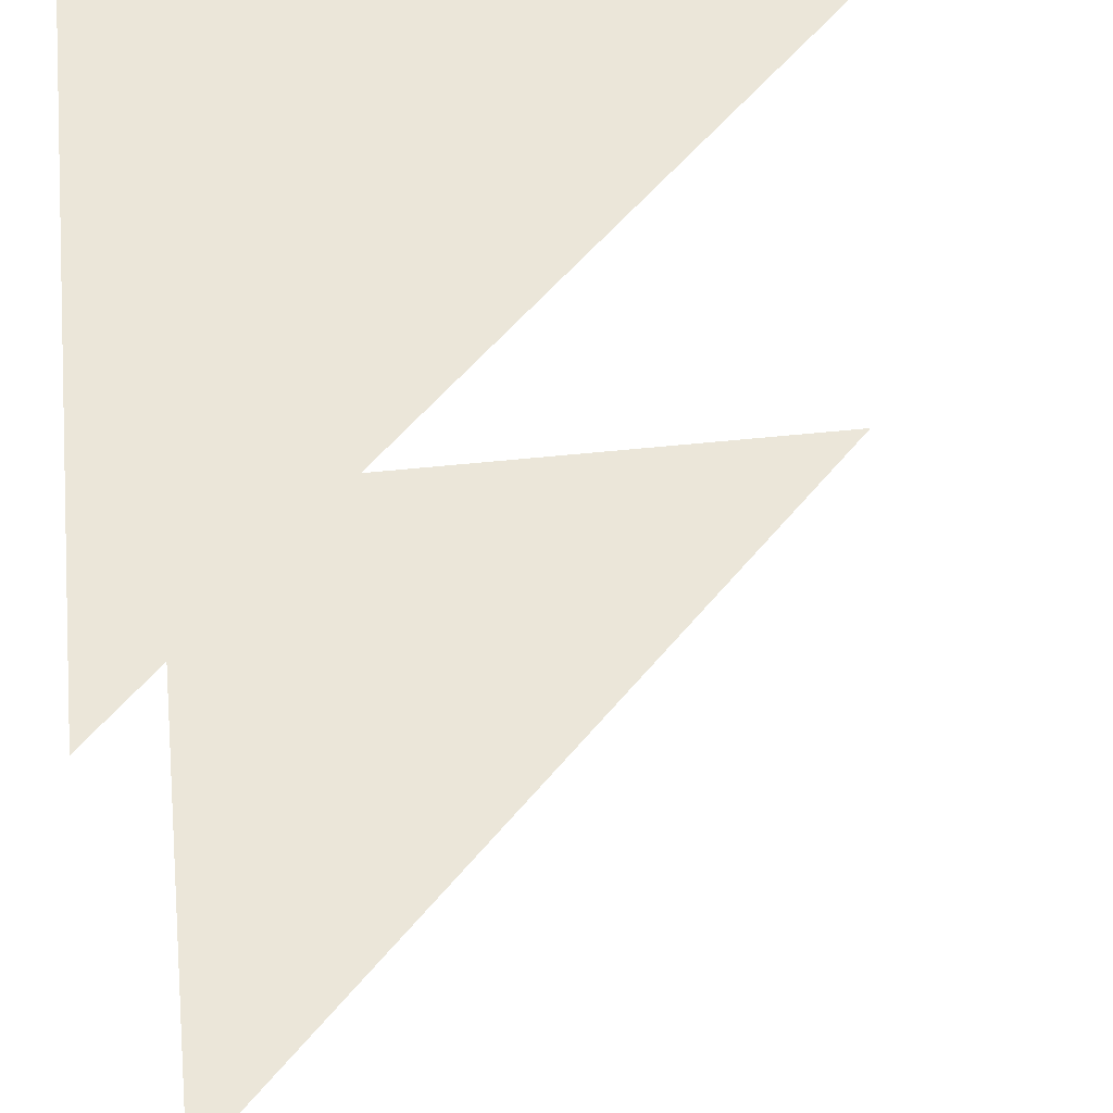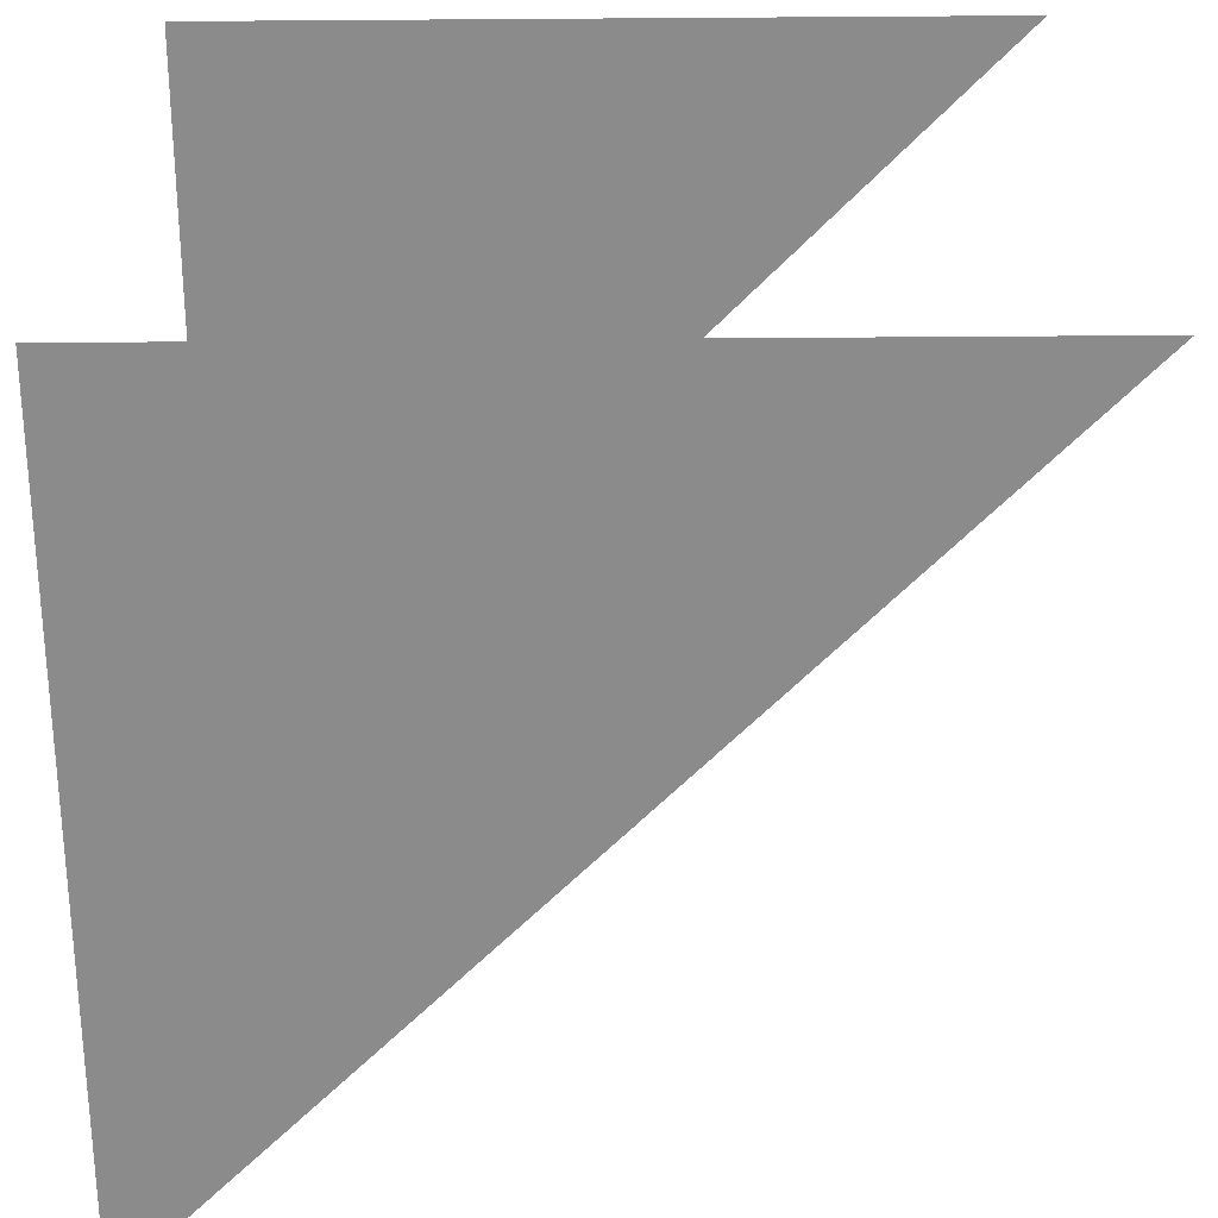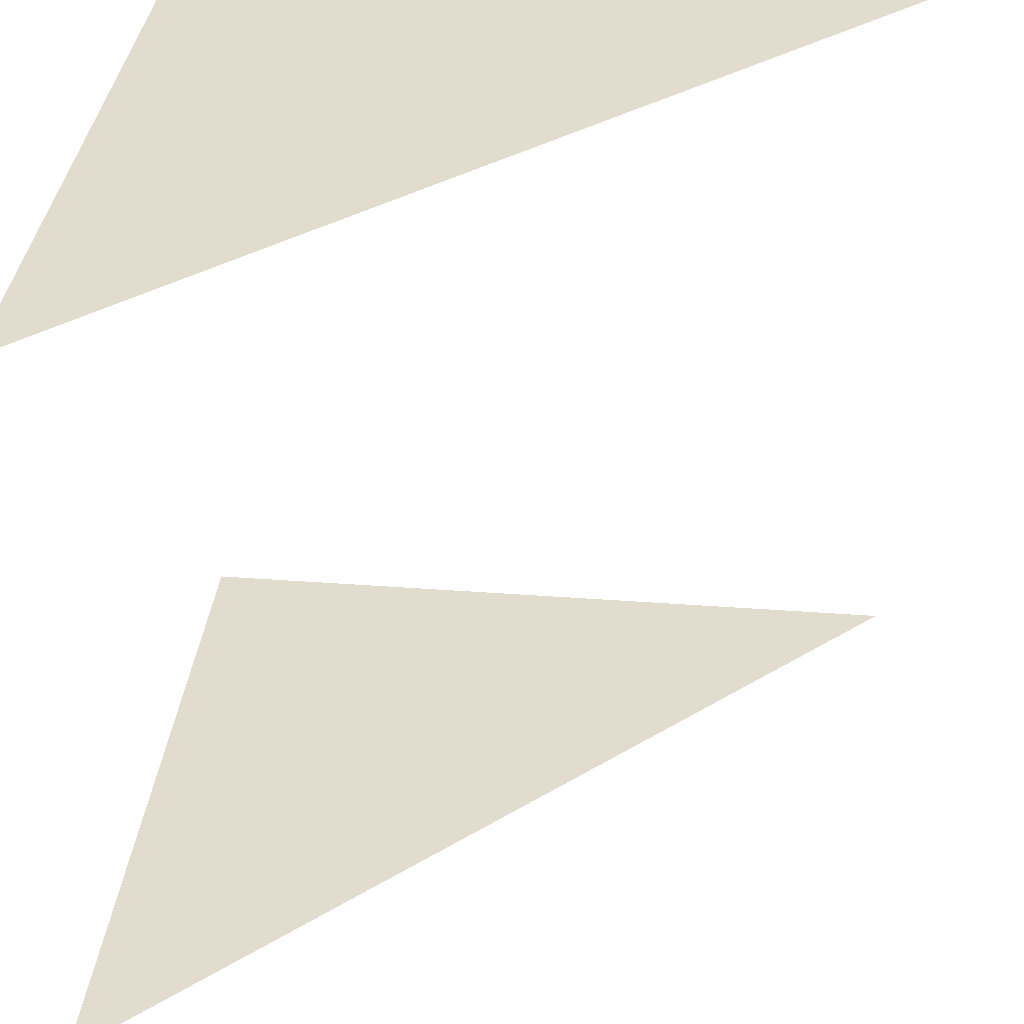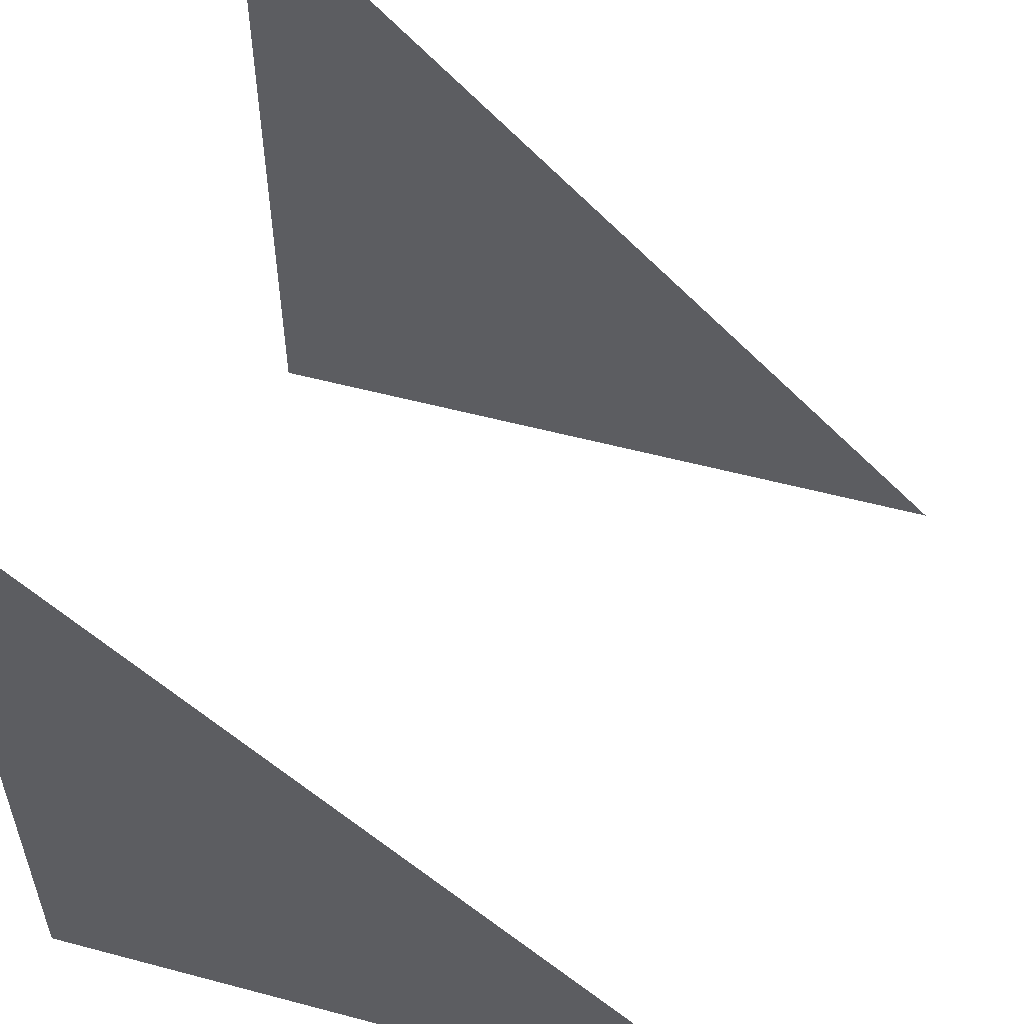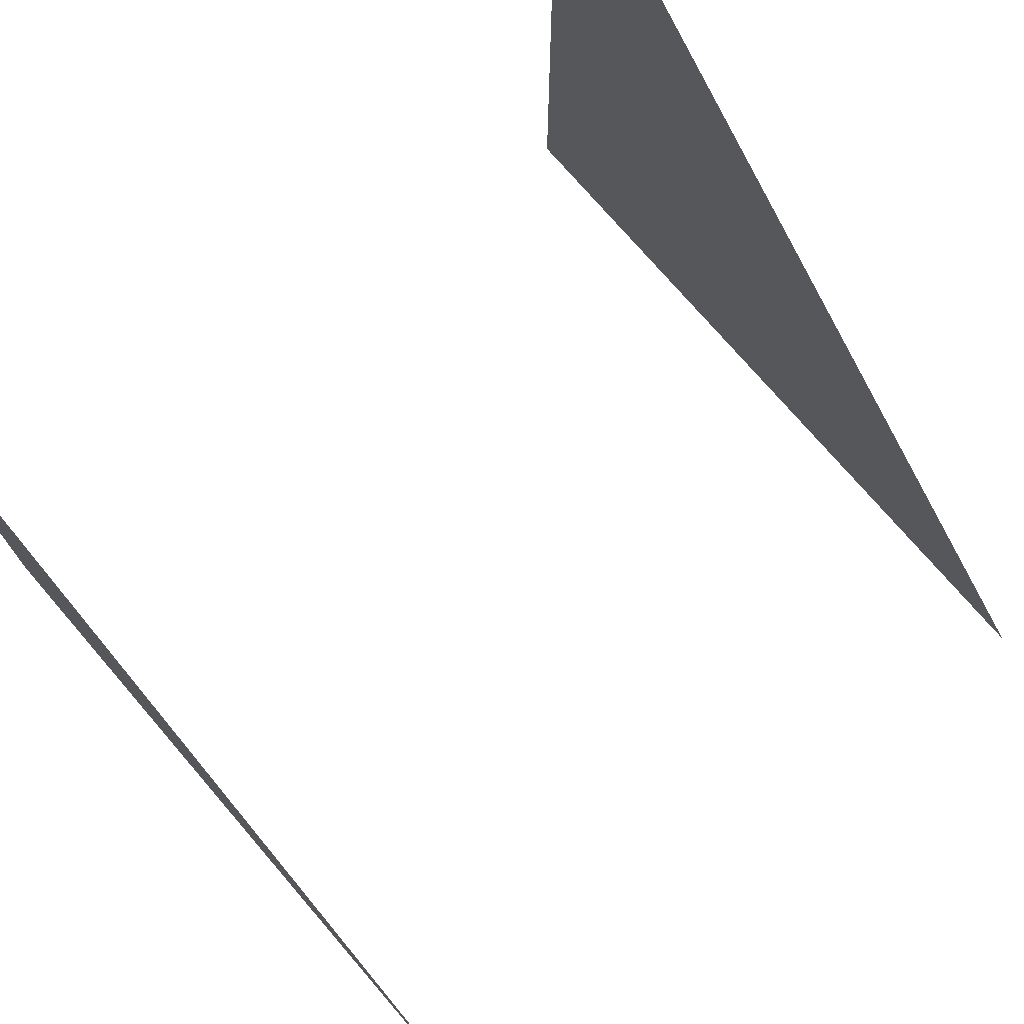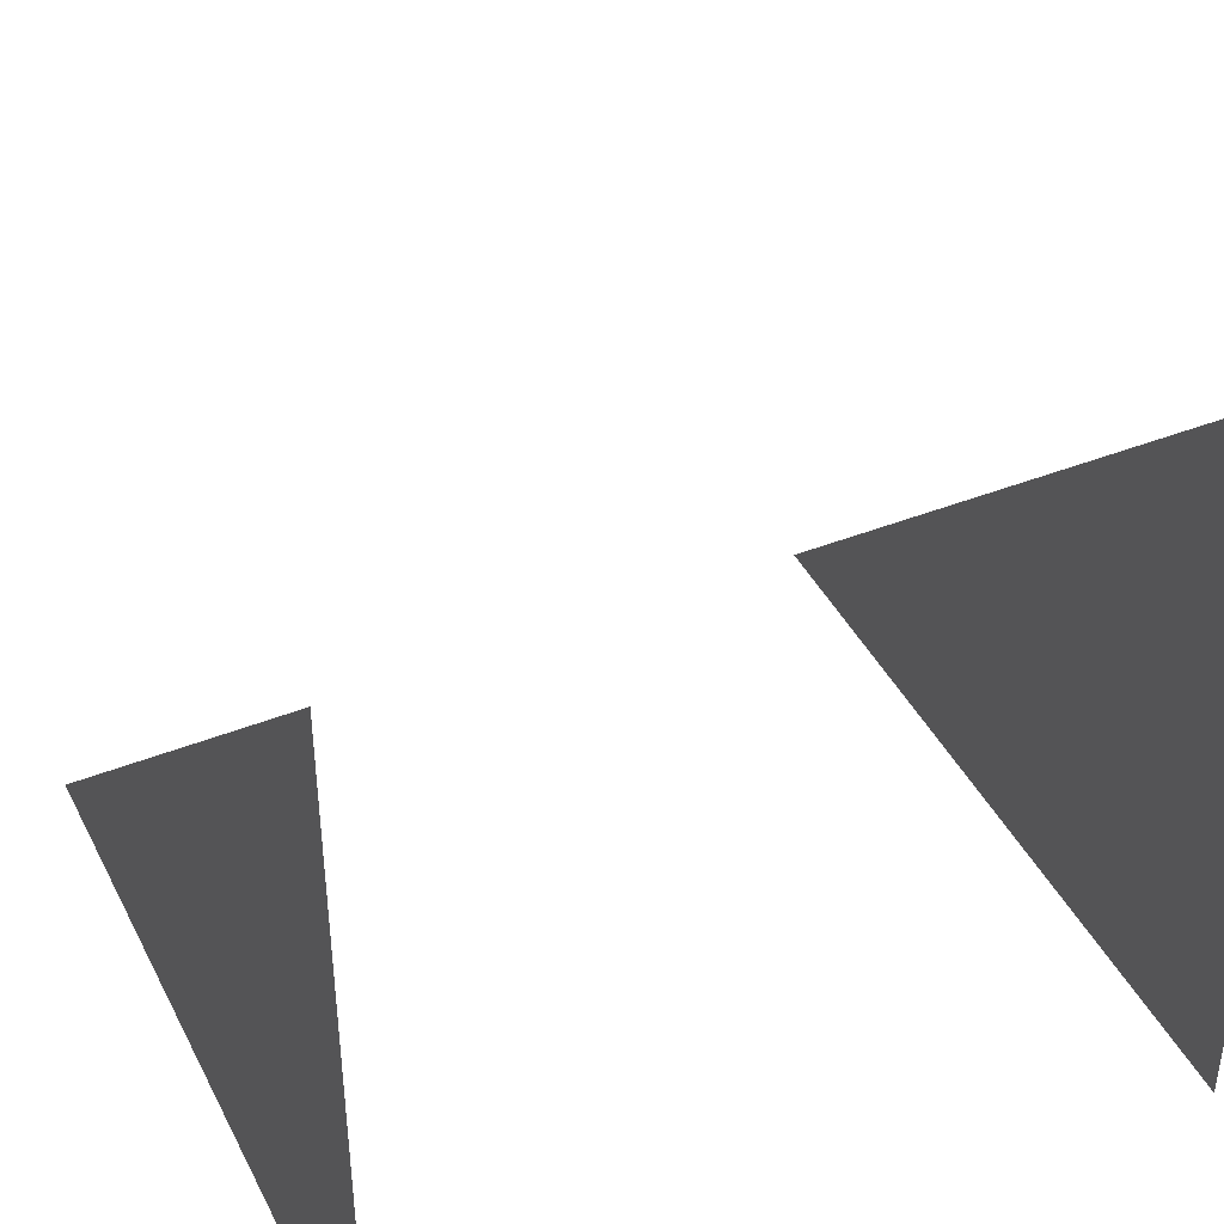
<metadata>
{"format":"obj","ext":"obj","renderer":"f3d","projection":"perspective","resolution":1024,"background":"white","views":[{"elev":56.3,"azim":173.8,"up":"+Z"},{"elev":-63.9,"azim":90.4,"up":"+Z"},{"elev":34.7,"azim":-174.2,"up":"+Z"},{"elev":54.8,"azim":-164.3,"up":"+Y"},{"elev":74.8,"azim":-130.7,"up":"+Y"},{"elev":42.1,"azim":64.8,"up":"+Y"}]}
</metadata>
<code>
v 0 0 0
v 1 0 0
v 1 1 0
v 0 0 1
v 1 0 1
v 1 1 1
g MeshName
f 1 2 3
f 4 5 6

</code>
